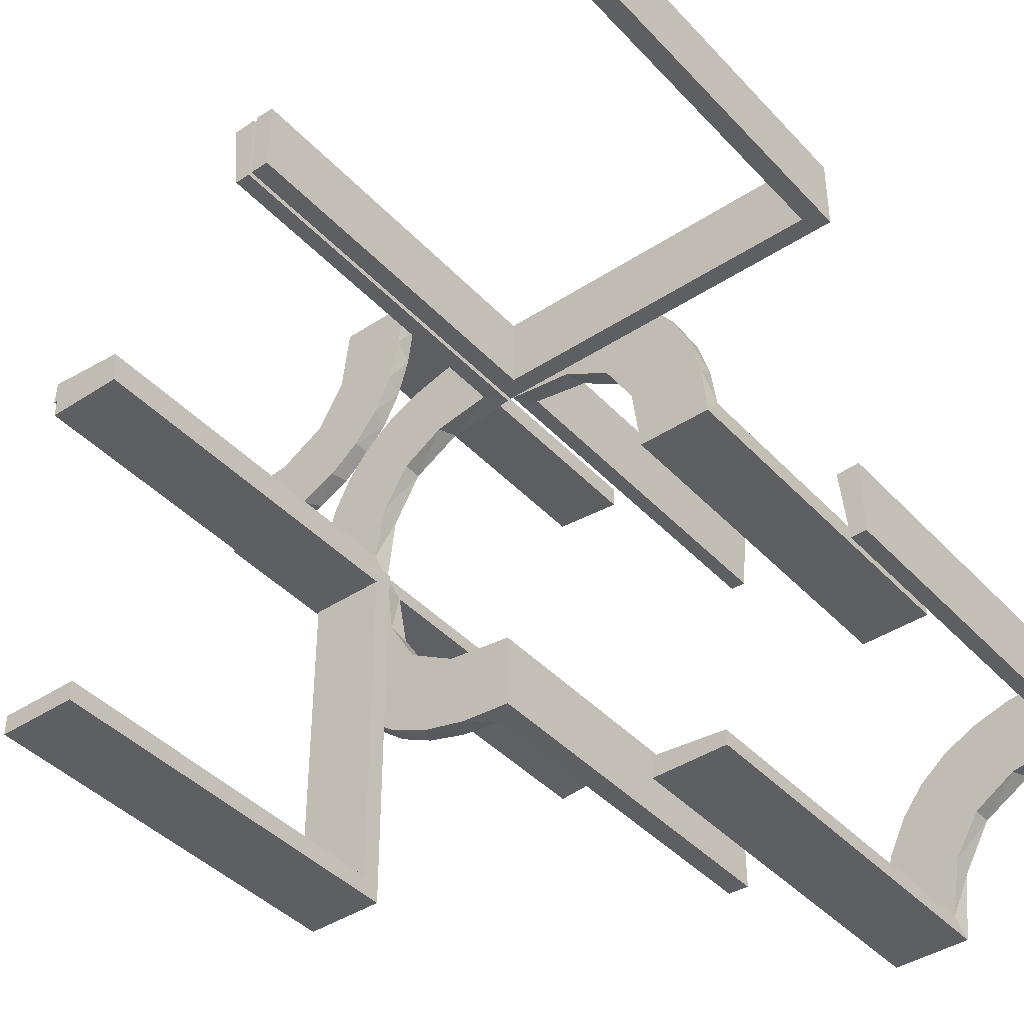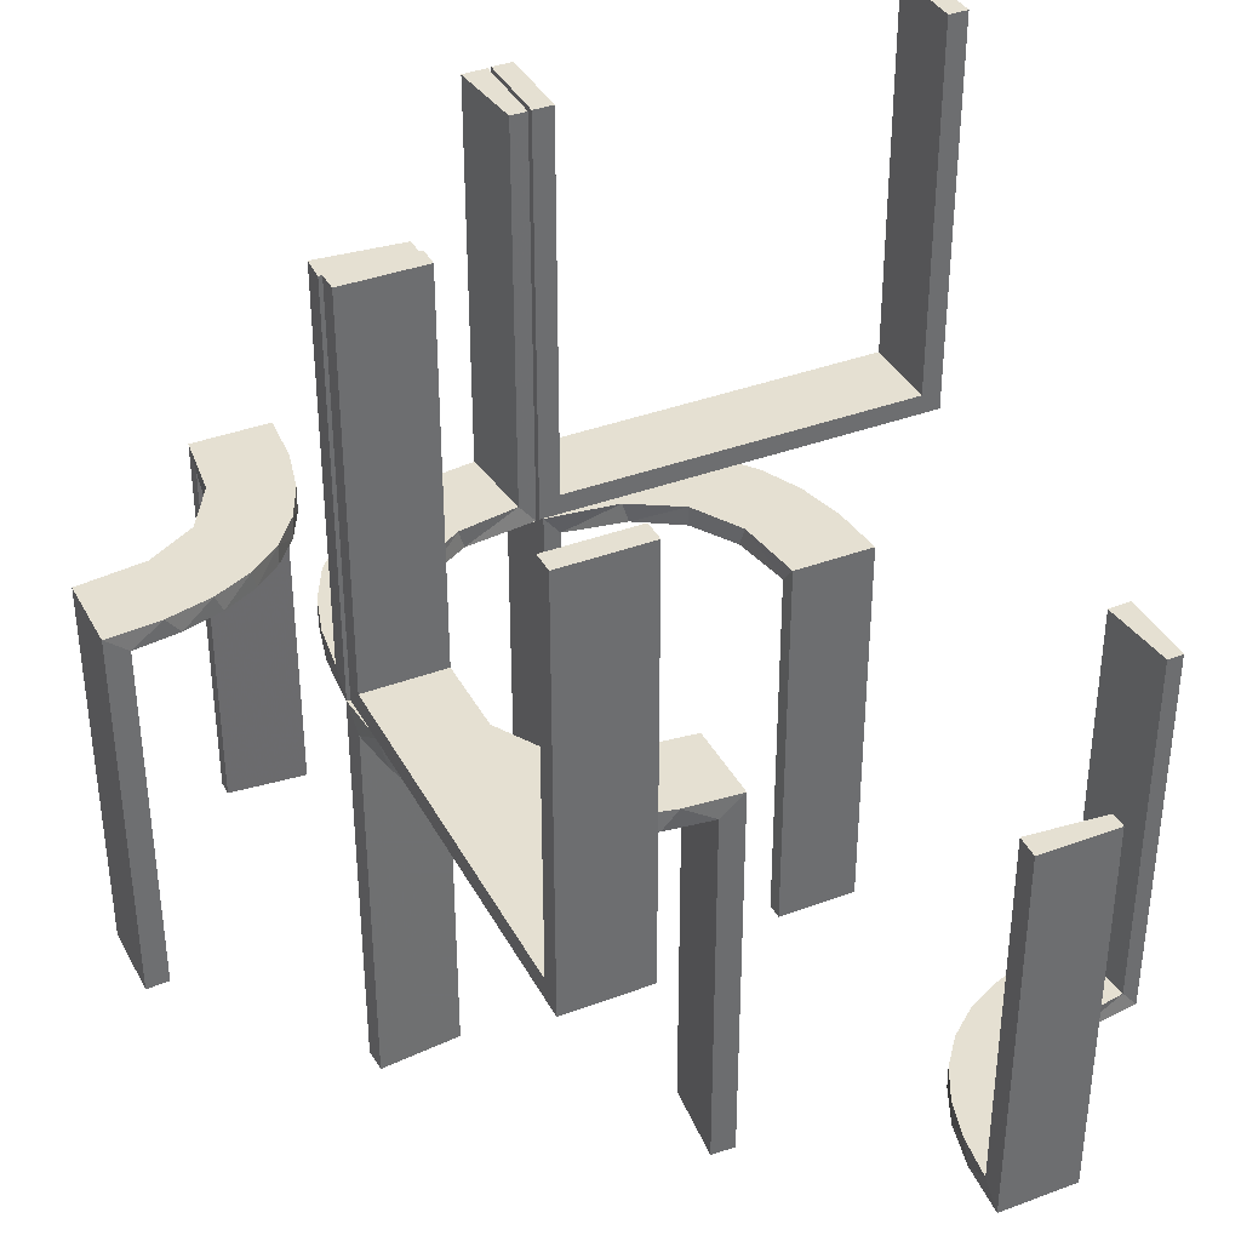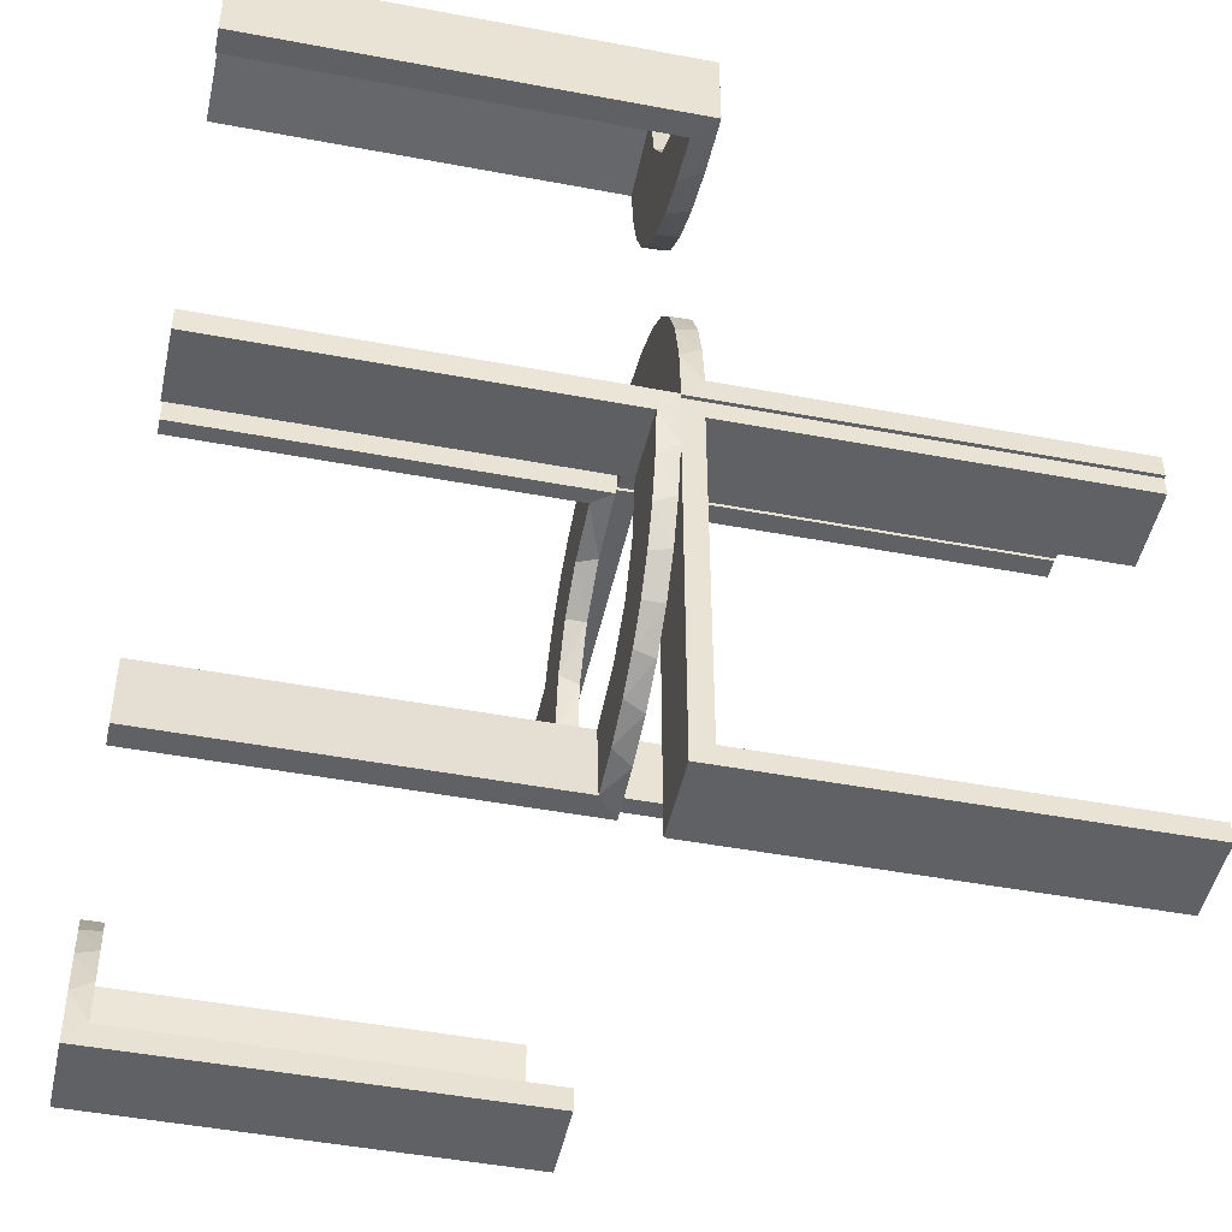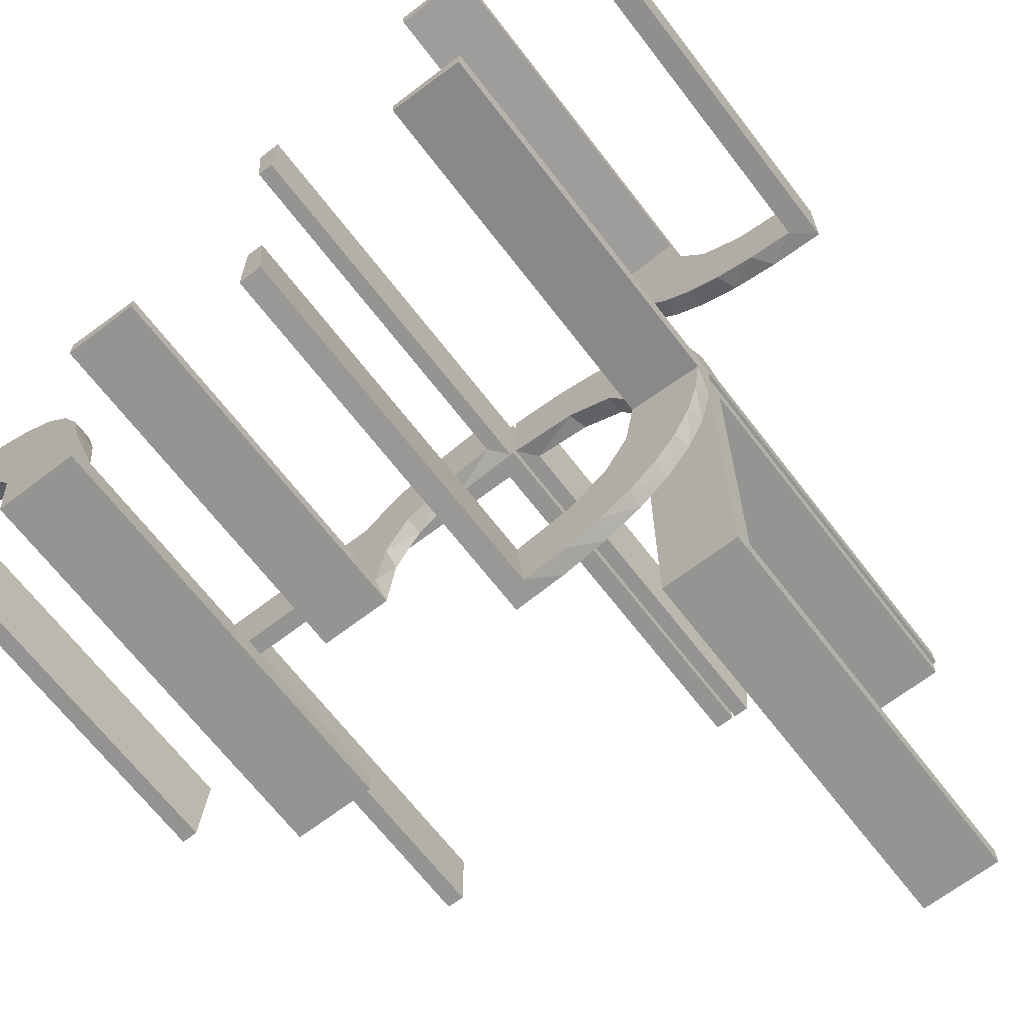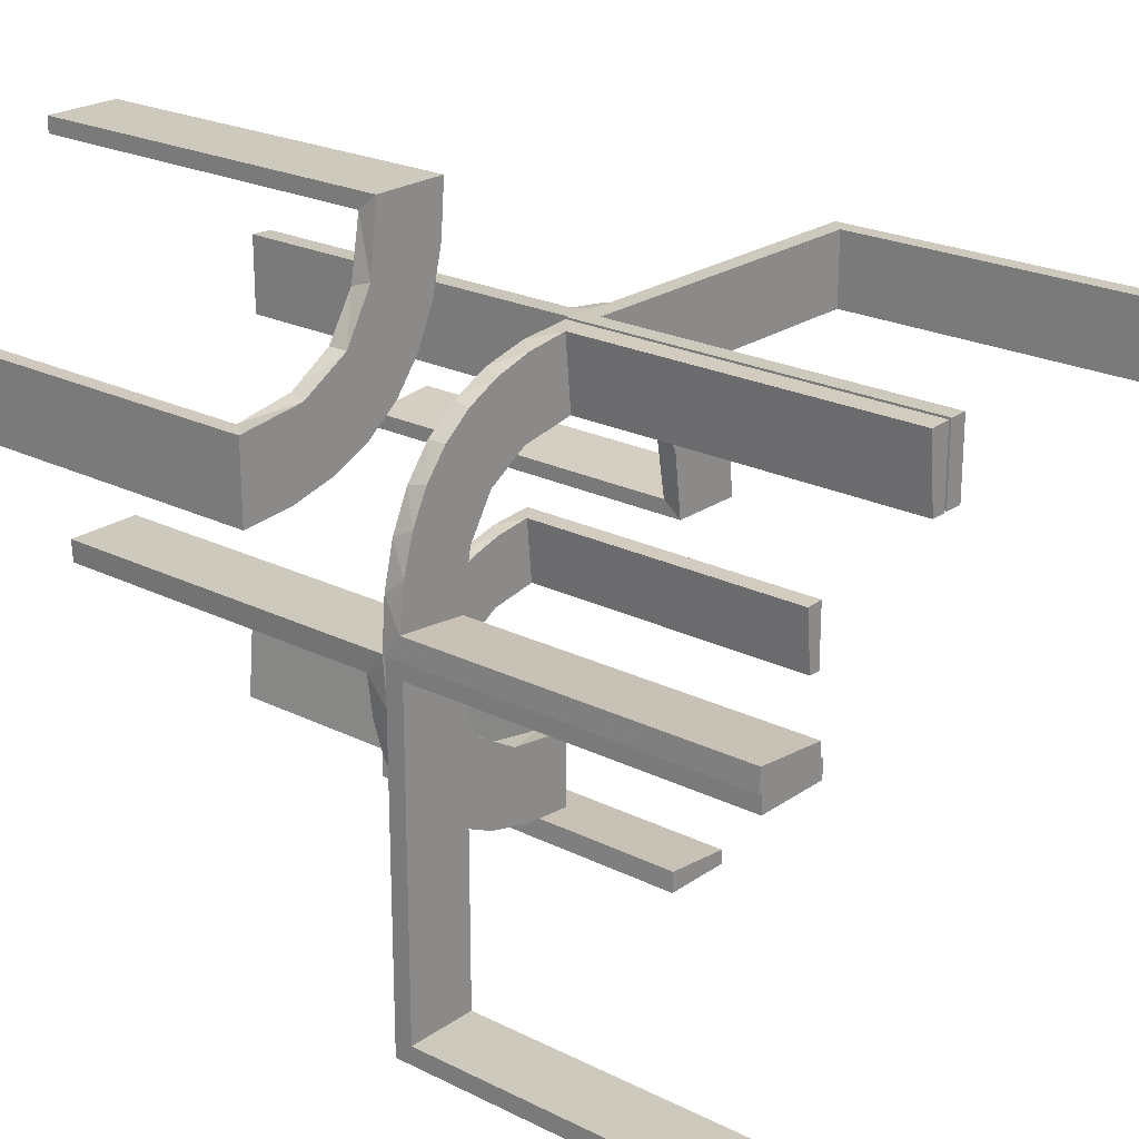
<metadata>
{"format":"obj","ext":"obj","renderer":"f3d","projection":"perspective","resolution":1024,"background":"white","views":[{"elev":-41.5,"azim":38.5,"up":"+Y"},{"elev":37.7,"azim":-25.5,"up":"+Z"},{"elev":-46.9,"azim":-102.1,"up":"+Y"},{"elev":-67.0,"azim":-142.5,"up":"+Y"},{"elev":22.7,"azim":-49.6,"up":"+Y"}]}
</metadata>
<code>
v 0 0.3 0
v 0 0.3 0.5
v 0 0.2 0
v 0 0.2 0.5
v 0.475 0.3 0.5
v 0.475 0.3 0.025
v 0.475 0.2 0.5
v 0.475 0.2 0.025
v 0.3591 -0.2245 -0.475
v -0.1909 -0.09599 -0.025
v -0.1909 0.09599 0.025
v 0.3001 -0.4796 0
v 0.3001 -0.4796 -0.1583
v 0.3001 -0.4796 -0.3167
v 0.3001 -0.4796 -0.475
v -0.2398 0.32 0
v 0.4111 -0.2092 -0.475
v 0.134 0.2789 0
v 0.3479 -0.3479 -0.475
v 0.3479 -0.3479 -0.5
v -0.4752 0.3009 -0.025
v -0.4752 0.3009 -0.1833
v -0.4752 0.3009 -0.3417
v -0.4752 0.3009 -0.5
v 0.07373 0.2936 0
v -0.3989 0.3143 -0.025
v 0.03392 0.298 -0.025
v 0.03392 0.298 -0.5
v 0.03392 0.298 -0.2625
v -0.3101 0.2479 -0.025
v -0.2572 -0.1847 -0.025
v -0.2572 0.1847 0.025
v -0.004352 0.1992 0
v -0.004352 0.1992 0.5
v -0.004352 0.2992 0
v -0.004352 0.2992 0.25
v -0.004352 0.2992 0.5
v -0.004352 -0.2992 0
v -0.004352 -0.2992 -0.5
v -0.004352 -0.2992 -0.25
v -0.004352 -0.1992 0
v -0.004352 -0.1992 -0.5
v -0.09346 -0.1883 0
v -0.09346 0.1883 0
v 0.2798 0.1401 -0.025
v -0.216 0.3711 0
v 0.2245 -0.3591 -0.475
v -0.2272 -0.2221 0
v -0.2272 -0.2221 -0.025
v -0.2272 0.2221 0
v -0.2272 0.2221 0.025
v 0.2602 0.18 0
v -0.3031 0.02878 0.2625
v -0.3031 0.02878 0.5
v -0.3031 0.02878 0.025
v -0.3031 -0.02878 -0.025
v -0.3031 -0.02878 -0.5
v -0.3031 -0.02878 -0.2625
v -0.2044 -0.0007882 0
v -0.2044 -0.0007882 0.25
v -0.2044 -0.0007882 0.5
v -0.2044 0.0007882 0
v -0.2044 0.0007882 -0.5
v -0.2044 0.0007882 -0.25
v -0.2048 0.4119 -0.025
v 0.4704 -0.2012 0
v 0.4704 -0.2012 -0.475
v 0.4704 -0.2012 -0.2375
v 0.4306 -0.2056 -0.5
v -0.2952 0.0881 0.025
v -0.2952 -0.0881 -0.025
v 0.1565 0.1514 0
v 0.1565 0.1514 -0.025
v 0.3704 -0.2204 -0.5
v -0.2956 0.5008 0
v -0.2956 0.5008 -0.5
v -0.2956 0.5008 -0.25
v 0.09324 0.29 -0.025
v -0.1969 0.4712 -0.025
v -0.1969 0.4712 -0.5
v -0.1969 0.4712 -0.2625
v -0.2728 0.2779 0
v -0.2728 0.2779 -0.025
v 0.2042 0.01962 -0.025
v 0.2042 0.01962 -0.1833
v 0.2042 0.01962 -0.3417
v 0.2042 0.01962 -0.5
v -0.284 0.1289 0
v -0.284 -0.1289 0
v 0.1452 0.2747 -0.025
v -0.4065 0.3117 0
v -0.4956 0.2008 0
v -0.4956 0.2008 -0.5
v -0.4956 0.2008 -0.25
v -0.4956 0.3008 0
v -0.4956 0.3008 -0.5
v -0.2428 0.3153 -0.025
v -0.1899 0.2521 0.025
v -0.1899 -0.2521 -0.025
v -0.2013 0.4314 0
v 0.3135 -0.4032 -0.475
v 0.1852 0.255 0
v -0.1011 0.1857 0.025
v -0.1011 -0.1857 -0.025
v -0.02476 -0.1991 -0.025
v -0.02476 -0.1991 -0.1833
v -0.02476 -0.1991 -0.3417
v -0.02476 -0.1991 -0.5
v -0.02476 0.1991 0.5
v -0.02476 0.1991 0.3417
v -0.02476 0.1991 0.1833
v -0.02476 0.1991 0.025
v 0.3044 -0.0007882 0
v 0.3044 -0.0007882 -0.5
v -0.3091 0.404 -0.025
v 0.2056 -0.4306 -0.5
v 0.025 0.3 0.5
v 0.025 0.3 0.025
v 0.025 0.2 0.5
v 0.025 0.2 0.025
v 0.2472 -0.3145 -0.475
v 0.1935 0.08832 0
v -0.2987 0.06859 0
v -0.2987 -0.06859 0
v 0.5 -0.2 0
v 0.5 -0.2 -0.5
v 0.5 -0.3 0
v 0.5 -0.3 -0.5
v 0.5 -0.3 -0.25
v 0.5 0.3 0
v 0.5 0.3 0.5
v 0.5 0.2 0
v 0.5 0.2 0.5
v 0.2987 0.06859 0
v 0.4109 -0.3109 -0.5
v -0.1935 0.08832 0
v -0.1935 -0.08832 0
v 0.2771 -0.2771 -0.475
v 0.2771 -0.2771 -0.5
v 0.2012 -0.4704 0
v 0.2012 -0.4704 -0.475
v 0.2012 -0.4704 -0.2375
v -0.366 0.2211 0
v -0.3044 -0.0007882 0
v -0.3044 -0.0007882 0.5
v -0.3044 0.0007882 0
v -0.3044 0.0007882 -0.5
v 0.3 -0.5 0
v 0.3 -0.5 -0.5
v 0.3192 -0.2442 -0.5
v 0.02476 0.1991 -0.025
v 0.02476 0.1991 -0.1833
v 0.02476 0.1991 -0.3417
v 0.02476 0.1991 -0.5
v -0.4263 0.2064 0
v 0.1011 0.1857 -0.025
v -0.1852 -0.255 0
v -0.1852 0.255 0
v 0.2092 -0.4111 -0.475
v -0.4661 0.202 -0.025
v -0.4661 0.202 -0.5
v -0.4661 0.202 -0.2625
v 0.1899 0.2521 -0.025
v -0.2202 0.3599 -0.025
v -0.1452 0.2747 0.025
v -0.1452 -0.2747 -0.025
v 0.2204 -0.3704 -0.5
v 0.284 0.1289 0
v -0.2042 0.01962 0.5
v -0.2042 0.01962 0.3417
v -0.2042 0.01962 0.1833
v -0.2042 0.01962 0.025
v -0.2042 -0.01962 -0.025
v -0.2042 -0.01962 -0.1833
v -0.2042 -0.01962 -0.3417
v -0.2042 -0.01962 -0.5
v -0.2 0 0
v -0.2 0 0.5
v -0.2 -0.475 0.5
v -0.2 -0.475 0.025
v -0.2 -0.5 0
v -0.2 -0.5 0.5
v -0.2 -0.025 0.5
v -0.2 -0.025 0.025
v -0.09324 -0.29 -0.025
v -0.09324 0.29 0.025
v 0.3145 -0.2472 -0.475
v -0.1565 -0.1514 0
v -0.1565 -0.1514 -0.025
v -0.1565 0.1514 0
v -0.1565 0.1514 0.025
v 0.2952 0.0881 -0.025
v 0.4032 -0.3135 -0.475
v 0.4796 -0.3001 0
v 0.4796 -0.3001 -0.1583
v 0.4796 -0.3001 -0.3167
v 0.4796 -0.3001 -0.475
v -0.3435 0.3486 0
v -0.3435 0.3486 -0.025
v 0.2044 -0.0007882 0
v 0.2044 -0.0007882 -0.5
v 0.2044 -0.0007882 -0.25
v -0.4068 0.21 -0.025
v 0.2442 -0.3192 -0.5
v -0.3 0 0
v -0.3 0 0.5
v -0.3 -0.475 0.5
v -0.3 -0.475 0.025
v -0.3 -0.5 0
v -0.3 -0.5 0.5
v -0.3 -0.025 0.5
v -0.3 -0.025 0.025
v 0.3031 0.02878 -0.025
v 0.3031 0.02878 -0.5
v 0.3031 0.02878 -0.2625
v -0.2602 -0.18 0
v -0.2602 0.18 0
v 0.2272 0.2221 0
v 0.2272 0.2221 -0.025
v -0.2958 0.4804 -0.025
v -0.2958 0.4804 -0.1833
v -0.2958 0.4804 -0.3417
v -0.2958 0.4804 -0.5
v -0.3548 0.2253 -0.025
v -0.2798 -0.1401 -0.025
v -0.2798 0.1401 0.025
v 0.09346 0.1883 0
v 0.004352 0.1992 0
v 0.004352 0.1992 -0.5
v 0.004352 0.2992 0
v 0.004352 0.2992 -0.5
v 0.004352 0.2992 -0.25
v 0.3109 -0.4109 -0.5
v 0.2572 0.1847 -0.025
v -0.03392 0.298 0.2625
v -0.03392 0.298 0.5
v -0.03392 0.298 0.025
v -0.03392 -0.298 -0.025
v -0.03392 -0.298 -0.5
v -0.03392 -0.298 -0.2625
v -0.3148 0.245 0
v -0.07373 -0.2936 0
v -0.07373 0.2936 0
v 0.2 -0.5 0
v 0.2 -0.5 -0.5
v 0.2 -0.5 -0.25
v -0.1956 0.5008 0
v -0.1956 0.5008 -0.5
v -0.134 -0.2789 0
v -0.134 0.2789 0
v 0.1909 0.09599 -0.025
v -0.3065 0.4117 0
f 152 151 228
f 228 151 227
f 73 72 156
f 153 152 229
f 228 229 152
f 229 154 153
f 72 73 251
f 122 251 84
f 85 202 200
f 201 86 87
f 86 201 202
f 85 86 202
f 230 25 27
f 232 230 27
f 90 78 18
f 18 102 90
f 231 232 29
f 102 218 163
f 234 219 218
f 52 168 45
f 168 134 192
f 134 113 213
f 215 213 113
f 215 114 214
f 215 113 114
f 25 230 228
f 228 227 25
f 102 72 218
f 102 18 227
f 72 102 227
f 72 122 52
f 122 200 134
f 134 168 122
f 218 72 52
f 202 113 200
f 114 202 201
f 113 202 114
f 232 231 229
f 230 232 228
f 229 228 232
f 214 87 86
f 215 214 86
f 85 84 213
f 86 85 215
f 192 213 84
f 251 192 84
f 251 45 192
f 234 73 219
f 234 45 251
f 73 234 251
f 73 156 163
f 156 151 78
f 156 90 163
f 151 27 78
f 151 152 27
f 28 153 154
f 153 28 29
f 152 153 29
f 154 229 231
f 231 28 154
f 114 201 87
f 87 214 114
f 151 156 227
f 72 227 156
f 72 251 122
f 122 84 200
f 85 200 84
f 25 78 27
f 232 27 29
f 78 25 18
f 102 163 90
f 231 29 28
f 218 219 163
f 234 218 52
f 52 45 234
f 168 192 45
f 134 213 192
f 227 18 25
f 122 168 52
f 200 113 134
f 85 213 215
f 73 163 219
f 156 78 90
f 152 29 27
f 177 181 209
f 180 184 212
f 207 208 210
f 212 209 208
f 212 211 206
f 209 212 205
f 179 182 180
f 184 180 181
f 184 177 178
f 181 177 184
f 178 177 205
f 181 182 210
f 179 180 208
f 184 183 211
f 183 178 206
f 182 179 207
f 177 209 205
f 180 212 208
f 208 209 210
f 212 206 205
f 182 181 180
f 184 178 183
f 178 205 206
f 181 210 209
f 179 208 207
f 184 211 212
f 183 206 211
f 182 207 210
f 22 21 95
f 95 21 91
f 199 198 26
f 23 22 96
f 95 96 22
f 96 24 23
f 198 199 115
f 252 115 220
f 221 77 75
f 76 222 223
f 222 76 77
f 221 222 77
f 92 155 160
f 94 92 160
f 224 203 143
f 143 241 224
f 93 94 162
f 241 82 30
f 97 83 82
f 16 46 164
f 46 100 65
f 100 247 79
f 81 79 247
f 81 248 80
f 81 247 248
f 95 91 155
f 91 198 241
f 95 155 92
f 241 198 82
f 16 82 198
f 198 252 16
f 75 100 252
f 75 247 100
f 100 46 252
f 77 247 75
f 248 77 76
f 247 77 248
f 94 93 96
f 92 94 95
f 96 95 94
f 80 223 222
f 81 80 222
f 221 220 79
f 222 221 81
f 65 79 220
f 220 115 65
f 97 199 83
f 97 164 115
f 199 97 115
f 199 26 30
f 26 21 203
f 203 224 26
f 83 199 30
f 21 22 160
f 161 23 24
f 23 161 162
f 22 23 162
f 24 96 93
f 93 161 24
f 248 76 223
f 223 80 248
f 21 26 91
f 198 91 26
f 198 115 252
f 252 220 75
f 221 75 220
f 155 203 160
f 94 160 162
f 203 155 143
f 241 30 224
f 93 162 161
f 82 83 30
f 97 82 16
f 16 164 97
f 46 65 164
f 100 79 65
f 91 143 155
f 91 241 143
f 252 46 16
f 221 79 81
f 115 164 65
f 26 224 30
f 21 160 203
f 22 162 160
f 116 245 149
f 233 116 149
f 233 167 116
f 204 20 139
f 204 167 233
f 20 204 233
f 150 20 135
f 135 128 69
f 135 74 150
f 128 126 69
f 139 20 150
f 197 193 17
f 193 19 187
f 197 17 67
f 193 187 9
f 121 138 19
f 101 121 19
f 101 15 159
f 101 47 121
f 15 141 159
f 129 195 127
f 196 195 129
f 196 129 128
f 197 128 135
f 20 19 193
f 148 12 13
f 14 148 13
f 149 148 14
f 233 101 20
f 149 15 233
f 14 15 149
f 68 125 66
f 126 125 68
f 67 17 69
f 17 9 74
f 139 150 187
f 150 74 9
f 138 121 139
f 121 47 204
f 244 246 142
f 246 141 142
f 159 141 116
f 245 141 246
f 116 167 159
f 246 244 148
f 245 246 149
f 148 149 246
f 129 126 128
f 125 129 127
f 126 129 125
f 15 14 141
f 13 12 140
f 14 13 142
f 194 195 66
f 67 196 197
f 196 67 68
f 195 196 68
f 244 12 148
f 12 244 140
f 194 125 127
f 125 194 66
f 135 69 74
f 193 9 17
f 19 138 187
f 101 159 47
f 195 194 127
f 196 128 197
f 197 135 193
f 20 193 135
f 101 19 20
f 15 101 233
f 126 68 67
f 67 69 126
f 17 74 69
f 139 187 138
f 150 9 187
f 121 204 139
f 47 167 204
f 244 142 140
f 141 245 116
f 167 47 159
f 14 142 141
f 13 140 142
f 195 68 66
f 111 112 33
f 33 112 44
f 191 190 103
f 110 111 34
f 33 34 111
f 34 109 110
f 190 191 11
f 136 11 172
f 171 60 59
f 61 170 169
f 170 61 60
f 171 170 60
f 35 243 237
f 36 35 237
f 165 186 250
f 250 158 165
f 37 36 235
f 158 50 98
f 32 51 50
f 217 88 226
f 88 123 70
f 123 144 55
f 53 55 144
f 53 145 54
f 53 144 145
f 243 35 33
f 33 44 243
f 158 190 50
f 158 250 44
f 190 158 44
f 190 136 217
f 136 59 123
f 123 88 136
f 50 190 217
f 60 144 59
f 145 60 61
f 144 60 145
f 36 37 34
f 35 36 33
f 34 33 36
f 54 169 170
f 53 54 170
f 171 172 55
f 170 171 53
f 70 55 172
f 11 70 172
f 11 226 70
f 32 191 51
f 32 226 11
f 191 32 11
f 191 103 98
f 103 112 186
f 103 165 98
f 112 237 186
f 112 111 237
f 236 110 109
f 110 236 235
f 111 110 235
f 109 34 37
f 37 236 109
f 145 61 169
f 169 54 145
f 112 103 44
f 190 44 103
f 190 11 136
f 136 172 59
f 171 59 172
f 243 186 237
f 36 237 235
f 186 243 250
f 158 98 165
f 37 235 236
f 50 51 98
f 32 50 217
f 217 226 32
f 88 70 226
f 123 55 70
f 44 250 243
f 136 88 217
f 59 144 123
f 171 55 53
f 191 98 51
f 103 186 165
f 111 235 237
f 106 105 41
f 41 105 43
f 189 188 104
f 107 106 42
f 41 42 106
f 42 108 107
f 188 189 10
f 137 10 173
f 174 64 62
f 63 175 176
f 175 63 64
f 174 175 64
f 38 242 238
f 40 38 238
f 166 185 249
f 249 157 166
f 39 40 240
f 157 48 99
f 31 49 48
f 216 89 225
f 89 124 71
f 124 146 56
f 58 56 146
f 58 147 57
f 58 146 147
f 242 38 41
f 41 43 242
f 157 188 48
f 157 249 43
f 188 157 43
f 188 137 216
f 137 62 124
f 124 89 137
f 48 188 216
f 64 146 62
f 147 64 63
f 146 64 147
f 40 39 42
f 38 40 41
f 42 41 40
f 57 176 175
f 58 57 175
f 174 173 56
f 175 174 58
f 71 56 173
f 10 71 173
f 10 225 71
f 31 189 49
f 31 225 10
f 189 31 10
f 189 104 99
f 104 105 185
f 104 166 99
f 105 238 185
f 105 106 238
f 239 107 108
f 107 239 240
f 106 107 240
f 108 42 39
f 39 239 108
f 147 63 176
f 176 57 147
f 105 104 43
f 188 43 104
f 188 10 137
f 137 173 62
f 174 62 173
f 242 185 238
f 40 238 240
f 185 242 249
f 157 99 166
f 39 240 239
f 48 49 99
f 31 48 216
f 216 225 31
f 89 71 225
f 124 56 71
f 43 249 242
f 137 89 216
f 62 146 124
f 174 56 58
f 189 99 49
f 104 185 166
f 106 240 238
f 1 130 132
f 6 118 120
f 7 8 133
f 120 132 8
f 120 119 4
f 132 120 3
f 5 131 6
f 118 6 130
f 118 1 2
f 130 1 118
f 2 1 3
f 130 131 133
f 5 6 8
f 118 117 119
f 117 2 4
f 131 5 7
f 1 132 3
f 6 120 8
f 8 132 133
f 120 4 3
f 131 130 6
f 118 2 117
f 2 3 4
f 130 133 132
f 5 8 7
f 118 119 120
f 117 4 119
f 131 7 133

</code>
